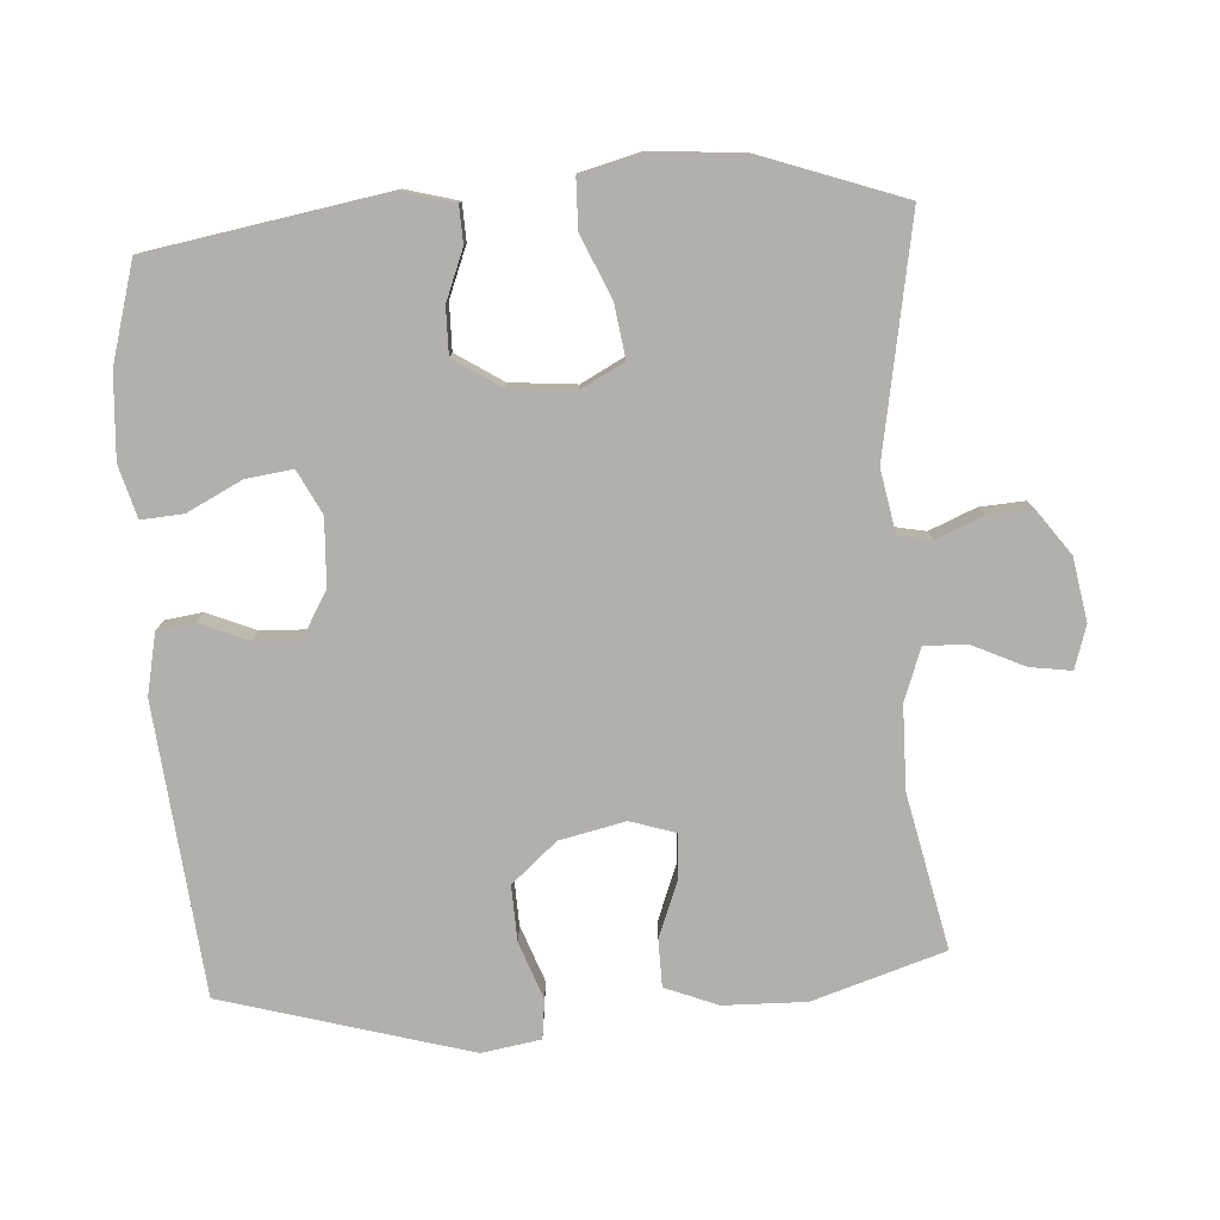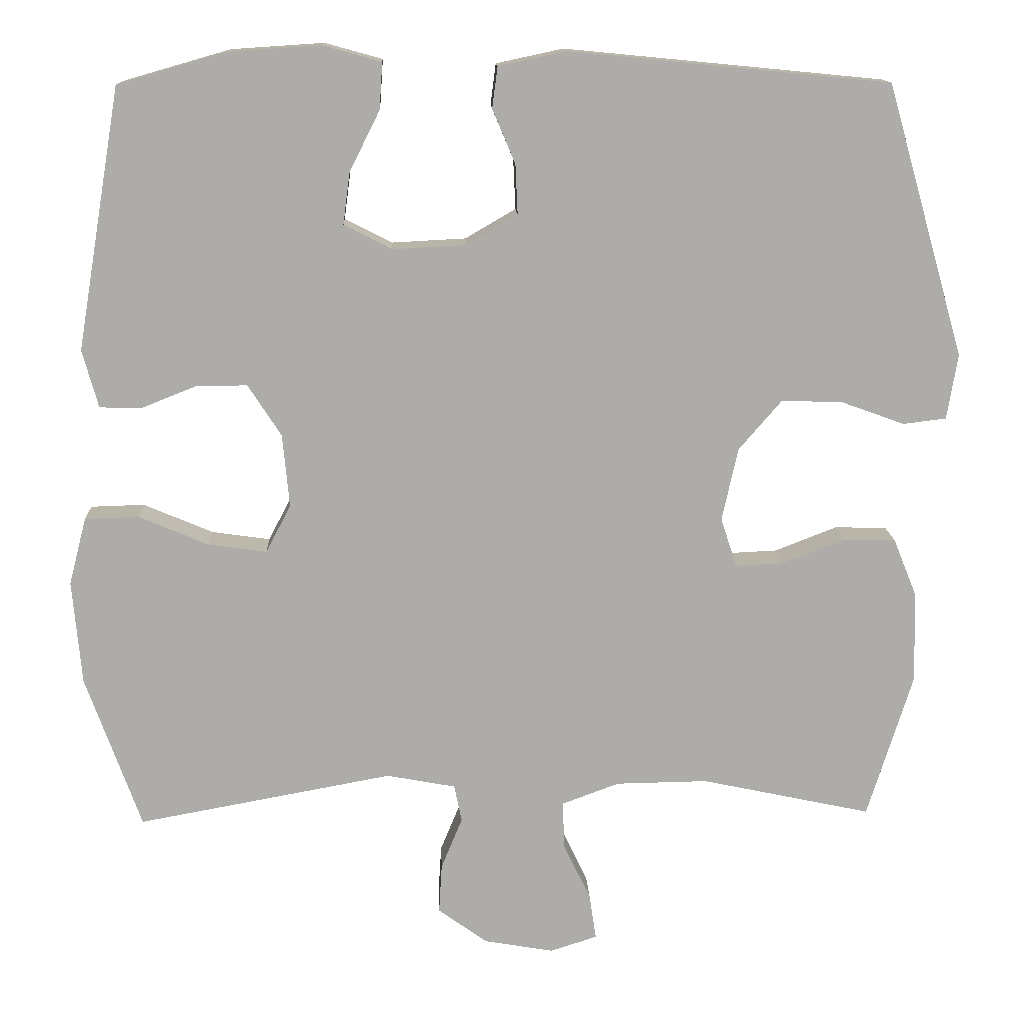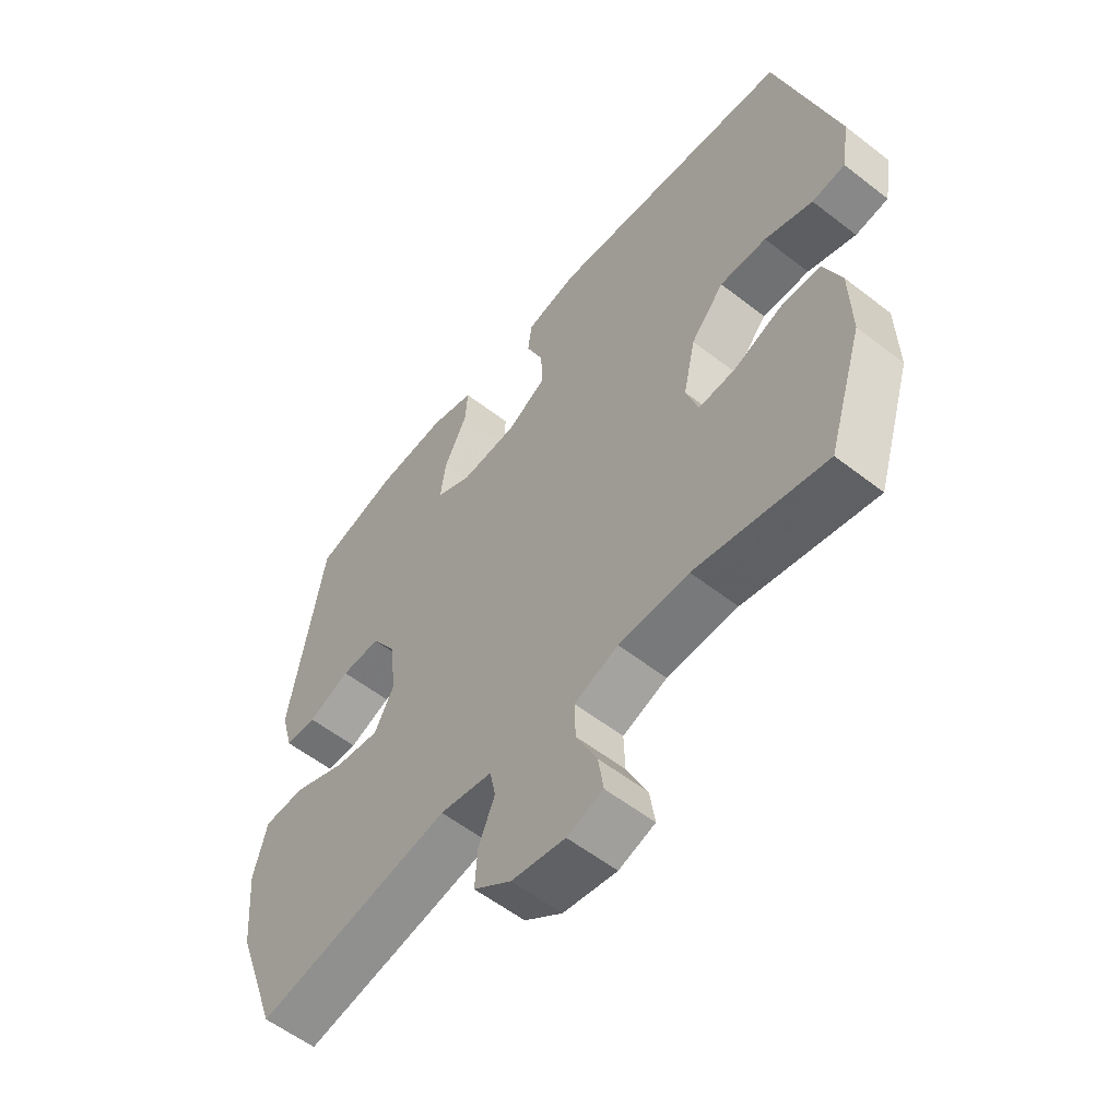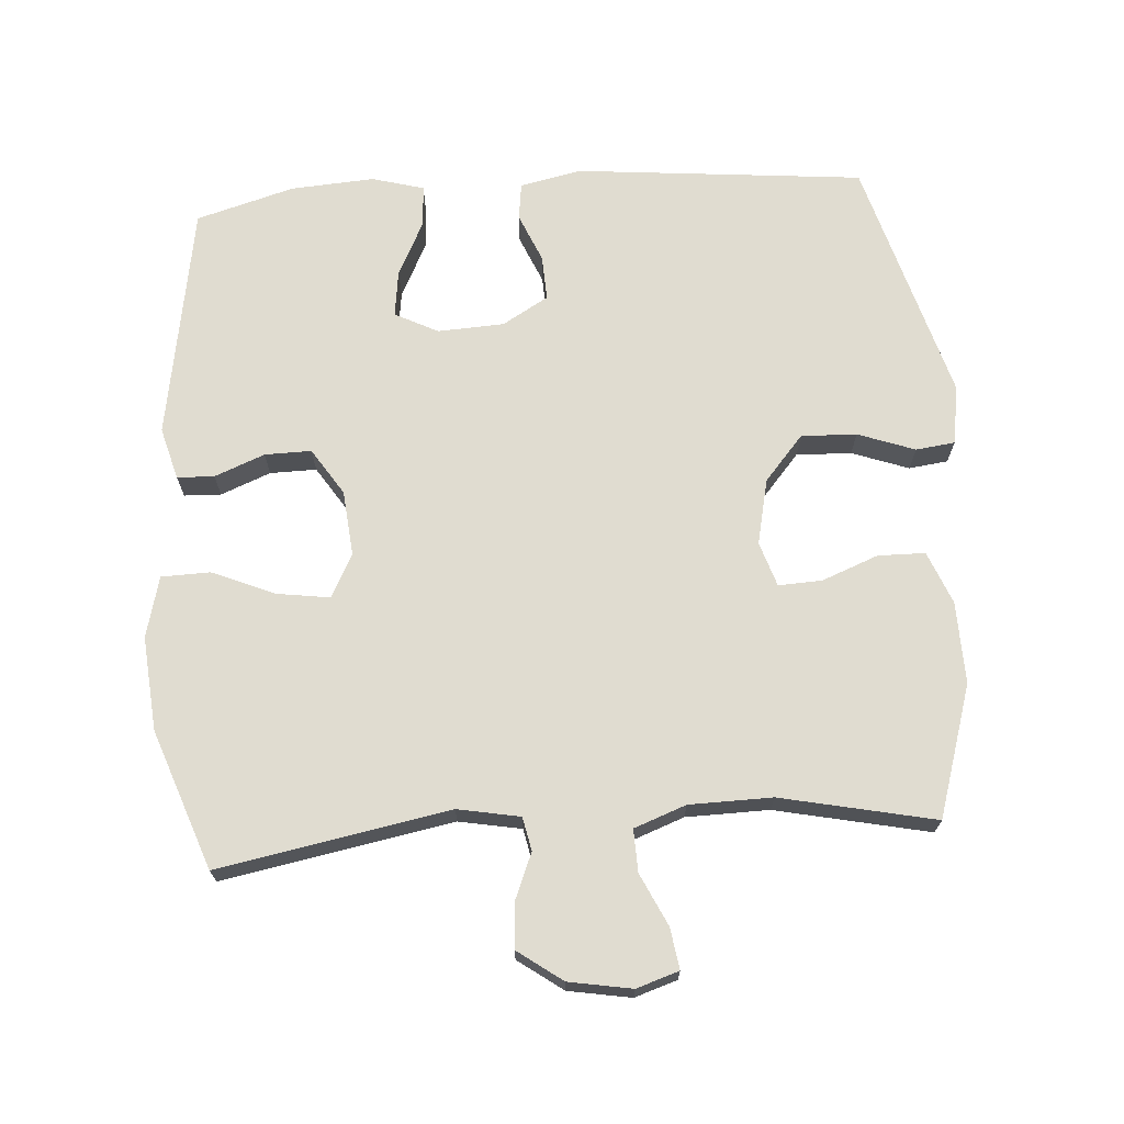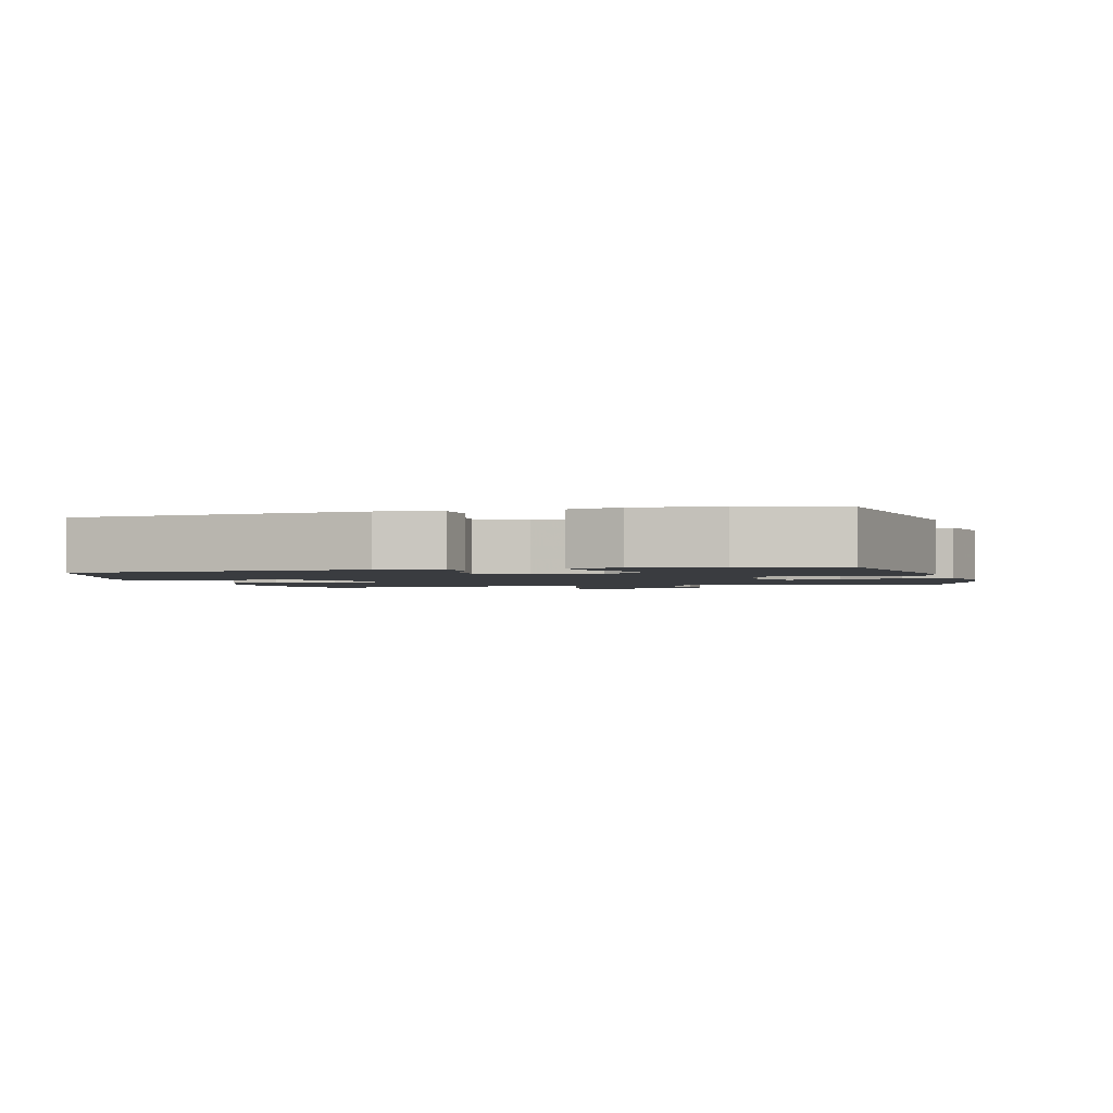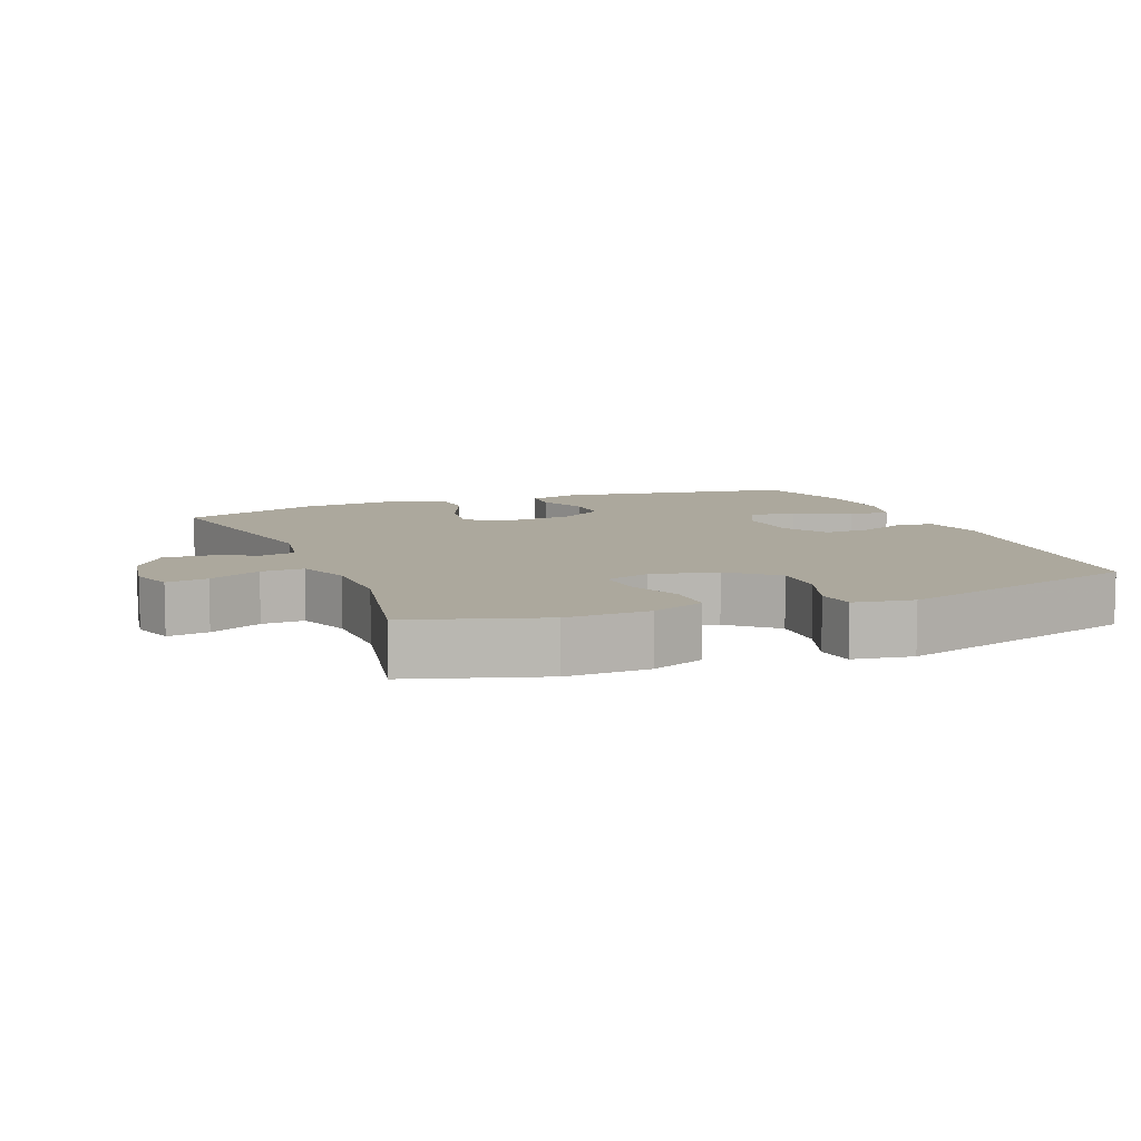
<metadata>
{"format":"obj","ext":"obj","renderer":"f3d","projection":"perspective","resolution":1024,"background":"white","views":[{"elev":-78.7,"azim":93.9,"up":"+Y"},{"elev":13.4,"azim":177.7,"up":"+Z"},{"elev":-56.9,"azim":-129.0,"up":"+Z"},{"elev":69.7,"azim":176.0,"up":"+Y"},{"elev":-1.9,"azim":14.6,"up":"+Y"},{"elev":8.6,"azim":-111.8,"up":"+Y"}]}
</metadata>
<code>
v -0.5 0.07 -0.5
v -0.56 0.07 -0.308
v -0.557 0.07 -0.188
v -0.526 0.07 -0.111
v -0.457 0.07 -0.11
v -0.375 0.07 -0.142
v -0.311 0.07 -0.145
v -0.29 0.07 -0.08
v -0.311 0.07 0.016
v -0.368 0.07 0.082
v -0.449 0.07 0.079
v -0.532 0.07 0.049
v -0.589 0.07 0.056
v -0.603 0.07 0.142
v -0.5 0.07 0.5
v -0.078 0.07 0.541
v 0.011 0.07 0.522
v 0.018 0.07 0.468
v -0.012 0.07 0.397
v -0.015 0.07 0.331
v 0.052 0.07 0.292
v 0.149 0.07 0.287
v 0.212 0.07 0.319
v 0.203 0.07 0.387
v 0.163 0.07 0.467
v 0.159 0.07 0.528
v 0.235 0.07 0.549
v 0.357 0.07 0.541
v 0.5 0.07 0.5
v 0.558 0.07 0.156
v 0.537 0.07 0.08
v 0.483 0.07 0.078
v 0.41 0.07 0.107
v 0.342 0.07 0.108
v 0.298 0.07 0.04
v 0.289 0.07 -0.056
v 0.322 0.07 -0.119
v 0.399 0.07 -0.108
v 0.491 0.07 -0.069
v 0.562 0.07 -0.071
v 0.585 0.07 -0.16
v 0.573 0.07 -0.297
v 0.5 0.07 -0.5
v 0.163 0.07 -0.438
v 0.072 0.07 -0.455
v 0.062 0.07 -0.504
v 0.09 0.07 -0.572
v 0.094 0.07 -0.637
v 0.029 0.07 -0.684
v -0.063 0.07 -0.7
v -0.125 0.07 -0.68
v -0.116 0.07 -0.62
v -0.08 0.07 -0.544
v -0.078 0.07 -0.482
v -0.154 0.07 -0.454
v -0.275 0.07 -0.452
v -0.5 0 -0.5
v -0.56 0 -0.308
v -0.557 0 -0.188
v -0.526 0 -0.111
v -0.457 0 -0.11
v -0.375 0 -0.142
v -0.311 0 -0.145
v -0.29 0 -0.08
v -0.311 0 0.016
v -0.368 0 0.082
v -0.449 0 0.079
v -0.532 0 0.049
v -0.589 0 0.056
v -0.603 0 0.142
v -0.5 0 0.5
v -0.078 0 0.541
v 0.011 0 0.522
v 0.018 0 0.468
v -0.012 0 0.397
v -0.015 0 0.331
v 0.052 0 0.292
v 0.149 0 0.287
v 0.212 0 0.319
v 0.203 0 0.387
v 0.163 0 0.467
v 0.159 0 0.528
v 0.235 0 0.549
v 0.357 0 0.541
v 0.5 0 0.5
v 0.558 0 0.156
v 0.537 0 0.08
v 0.483 0 0.078
v 0.41 0 0.107
v 0.342 0 0.108
v 0.298 0 0.04
v 0.289 0 -0.056
v 0.322 0 -0.119
v 0.399 0 -0.108
v 0.491 0 -0.069
v 0.562 0 -0.071
v 0.585 0 -0.16
v 0.573 0 -0.297
v 0.5 0 -0.5
v 0.163 0 -0.438
v 0.072 0 -0.455
v 0.062 0 -0.504
v 0.09 0 -0.572
v 0.094 0 -0.637
v 0.029 0 -0.684
v -0.063 0 -0.7
v -0.125 0 -0.68
v -0.116 0 -0.62
v -0.08 0 -0.544
v -0.078 0 -0.482
v -0.154 0 -0.454
v -0.275 0 -0.452
f 50 51 52 53
f 50 53 54
f 49 50 54
f 46 47 48 49
f 46 49 54
f 45 46 54 55
f 41 42 43 44
f 38 39 40 41
f 37 38 41 44
f 36 37 44 45
f 30 31 32 33
f 30 33 34
f 29 30 34
f 28 29 34 35
f 24 25 26 27
f 23 24 27 28
f 16 17 18 19
f 16 19 20
f 15 16 20
f 14 15 20 21
f 11 12 13 14
f 10 11 14 21
f 3 4 5 6
f 3 6 7
f 56 1 2 3
f 56 3 7
f 55 56 7 8
f 35 36 45 55
f 23 28 35 55
f 22 23 55 8
f 9 10 21 22
f 8 9 22
f 109 108 107 106
f 110 109 106
f 110 106 105
f 105 104 103 102
f 110 105 102
f 111 110 102 101
f 100 99 98 97
f 97 96 95 94
f 100 97 94 93
f 101 100 93 92
f 89 88 87 86
f 90 89 86
f 90 86 85
f 91 90 85 84
f 83 82 81 80
f 84 83 80 79
f 75 74 73 72
f 76 75 72
f 76 72 71
f 77 76 71 70
f 70 69 68 67
f 77 70 67 66
f 62 61 60 59
f 63 62 59
f 59 58 57 112
f 63 59 112
f 64 63 112 111
f 111 101 92 91
f 111 91 84 79
f 64 111 79 78
f 78 77 66 65
f 78 65 64
f 1 57 58 2
f 2 58 59 3
f 3 59 60 4
f 4 60 61 5
f 5 61 62 6
f 6 62 63 7
f 7 63 64 8
f 8 64 65 9
f 9 65 66 10
f 10 66 67 11
f 11 67 68 12
f 12 68 69 13
f 13 69 70 14
f 14 70 71 15
f 15 71 72 16
f 16 72 73 17
f 17 73 74 18
f 18 74 75 19
f 19 75 76 20
f 20 76 77 21
f 21 77 78 22
f 22 78 79 23
f 23 79 80 24
f 24 80 81 25
f 25 81 82 26
f 26 82 83 27
f 27 83 84 28
f 28 84 85 29
f 29 85 86 30
f 30 86 87 31
f 31 87 88 32
f 32 88 89 33
f 33 89 90 34
f 34 90 91 35
f 35 91 92 36
f 36 92 93 37
f 37 93 94 38
f 38 94 95 39
f 39 95 96 40
f 40 96 97 41
f 41 97 98 42
f 42 98 99 43
f 43 99 100 44
f 44 100 101 45
f 45 101 102 46
f 46 102 103 47
f 47 103 104 48
f 48 104 105 49
f 49 105 106 50
f 50 106 107 51
f 51 107 108 52
f 52 108 109 53
f 53 109 110 54
f 54 110 111 55
f 55 111 112 56
f 56 112 57 1

</code>
